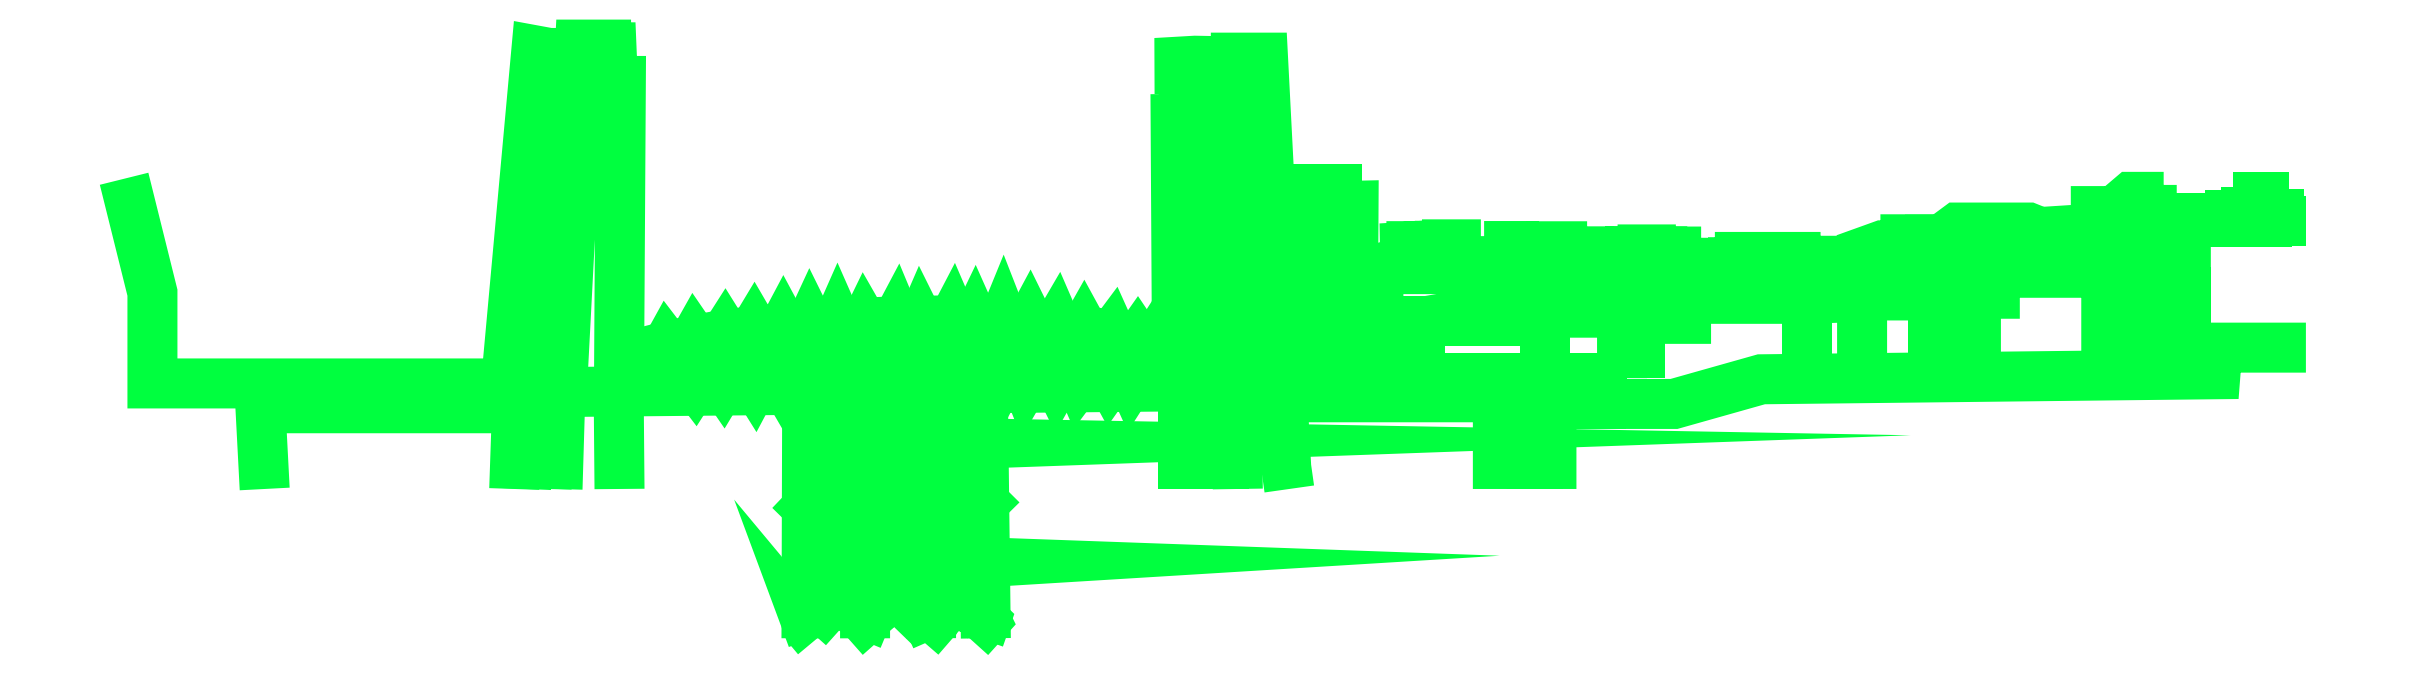
<metadata>
{"format":"dxf","ext":"dxf","renderer":"ezdxf+matplotlib","layout":"modelspace","background":"white","min_lineweight":24,"dpi":150}
</metadata>
<code>
0
SECTION
2
ENTITIES
0
LWPOLYLINE
8
Layer 2 engraving
90
        2
70
     0
43
0
10
72.35
20
20.42
10
72.35
20
27.05
0
LWPOLYLINE
8
Layer 2 engraving
90
        2
70
     0
43
0
10
73.31
20
20.42
10
73.31
20
27.06
0
LWPOLYLINE
8
Layer 2 engraving
90
        2
70
     0
43
0
10
75.04
20
20.42
10
75.04
20
27.08
0
LWPOLYLINE
8
Layer 2 engraving
90
        2
70
     0
43
0
10
75.92
20
20.42
10
75.82
20
27.09
0
LWPOLYLINE
8
Layer 2 engraving
90
        6
70
     0
43
0
10
101
20
25.92
10
104.1
20
25.92
10
109.8
20
27.51
10
139.1
20
27.84
10
139.2
20
29.56
10
144.9
20
29.56
0
LWPOLYLINE
8
Layer 2 engraving
90
        2
70
     0
43
0
10
112.9
20
35.14
10
112.9
20
35.17
0
LWPOLYLINE
8
Layer 2 engraving
90
        2
70
     0
43
0
10
73.16
20
48.1
10
73.16
20
43.06
0
LWPOLYLINE
8
Layer 2 engraving
90
        2
70
     0
43
0
10
136.7
20
35.73
10
136.7
20
34.11
0
LWPOLYLINE
8
Layer 2 engraving
90
        7
70
     0
43
0
10
134.4
20
33.13
10
135.6
20
33.13
10
135.6
20
33.59
10
136.1
20
33.59
10
136.1
20
33.13
10
137.2
20
33.13
10
137.2
20
28.84
0
LWPOLYLINE
8
Layer 2 engraving
90
        3
70
     0
43
0
10
133.6
20
34.48
10
134.4
20
34.48
10
134.4
20
28.74
0
LWPOLYLINE
8
Layer 2 engraving
90
       10
70
     0
43
0
10
131.5
20
34.39
10
131.5
20
34.59
10
131.7
20
34.59
10
131.7
20
34.72
10
131.9
20
34.72
10
131.9
20
34.91
10
132.2
20
34.91
10
132.2
20
34.69
10
133.6
20
34.69
10
133.6
20
28.78
0
LWPOLYLINE
8
Layer 2 engraving
90
        7
70
     0
43
0
10
123.6
20
33.04
10
124.8
20
33.04
10
124.8
20
33.52
10
125.4
20
34.39
10
131.5
20
34.39
10
132
20
34.39
10
132
20
29.09
0
LWPOLYLINE
8
Layer 2 engraving
90
        3
70
     0
43
0
10
118.7
20
33.57
10
120.8
20
33.64
10
123.6
20
33.04
0
LWPOLYLINE
8
Layer 2 engraving
90
        3
70
     0
43
0
10
116.3
20
32.93
10
118.7
20
33.57
10
120.9
20
32.93
0
LWPOLYLINE
8
Layer 2 engraving
90
        2
70
     0
43
0
10
120.9
20
32.93
10
120.9
20
28.74
0
LWPOLYLINE
8
Layer 2 engraving
90
        4
70
     0
43
0
10
116.3
20
32.93
10
120.9
20
32.93
10
123.6
20
33.04
10
123.6
20
28.57
0
LWPOLYLINE
8
Layer 2 engraving
90
        3
70
     0
43
0
10
113.5
20
33.29
10
116.3
20
33.02
10
116.3
20
32.84
0
LWPOLYLINE
8
Layer 2 engraving
90
        4
70
     0
43
0
10
105.1
20
32.94
10
108.1
20
33.29
10
113.5
20
33.29
10
112.7
20
32.93
0
LWPOLYLINE
8
Layer 2 engraving
90
        2
70
     0
43
0
10
112.7
20
32.93
10
112.7
20
28.52
0
LWPOLYLINE
8
Layer 2 engraving
90
        5
70
     0
43
0
10
104.9
20
29.8
10
104.9
20
32.71
10
112.7
20
32.71
10
116.3
20
32.84
10
116.3
20
28.65
0
LWPOLYLINE
8
Layer 2 engraving
90
        5
70
     0
43
0
10
82.31
20
38.7
10
82.31
20
39.79
10
78.2
20
39.79
10
78.2
20
39.31
10
78.02
20
39.31
0
LWPOLYLINE
8
Layer 2 engraving
90
       29
70
     0
43
0
10
136.3
20
36.85
10
136.3
20
37.15
10
136.5
20
37.15
10
136.5
20
37.66
10
137.1
20
37.66
10
137.1
20
37.94
10
137.9
20
37.94
10
137.9
20
37.68
10
140
20
37.68
10
140
20
38.1
10
140.5
20
38.1
10
140.5
20
37.89
10
141.1
20
37.89
10
141.1
20
38.33
10
141.3
20
38.33
10
141.3
20
37.72
10
141.9
20
37.72
10
141.9
20
39.3
10
142.2
20
39.3
10
142.2
20
37.7
10
142.4
20
37.7
10
142.4
20
38.18
10
142.8
20
38.18
10
142.8
20
37.76
10
143
20
37.76
10
143
20
38.2
10
143.2
20
38.2
10
143.2
20
37.73
10
144.9
20
37.73
0
LWPOLYLINE
8
Layer 2 engraving
90
       13
70
     0
43
0
10
132.3
20
34.69
10
132.3
20
36.02
10
133.4
20
36.62
10
133.4
20
37.12
10
134.2
20
37.12
10
134.2
20
36.56
10
135.3
20
35.65
10
135.5
20
35.65
10
135.7
20
35.97
10
135.7
20
36.26
10
136.3
20
36.26
10
136.3
20
35.9
10
136.7
20
35.73
0
LWPOLYLINE
8
Layer 2 engraving
90
       15
70
     0
43
0
10
131.1
20
34.4
10
131.1
20
35.9
10
131.4
20
35.9
10
131.4
20
37.39
10
131.4
20
37.39
10
131.4
20
38.38
10
132.6
20
38.38
10
133.7
20
39.3
10
134.1
20
39.3
10
134.1
20
38.46
10
135
20
38.46
10
135
20
36.85
10
137.2
20
36.85
10
137.2
20
35.99
10
136.3
20
35.99
0
LWPOLYLINE
8
Layer 2 engraving
90
        3
70
     0
43
0
10
127.8
20
37.03
10
130.8
20
37.22
10
130.8
20
35.85
0
LWPOLYLINE
8
Layer 2 engraving
90
        7
70
     0
43
0
10
121.4
20
35.98
10
121.4
20
36.54
10
122.4
20
37.32
10
123.3
20
37.32
10
127
20
37.32
10
129.1
20
36.49
10
129.1
20
35.03
0
LWPOLYLINE
8
Layer 2 engraving
90
       24
70
     0
43
0
10
105.1
20
32.73
10
105.1
20
34.38
10
107.2
20
34.38
10
107.2
20
34.92
10
107.9
20
34.92
10
107.9
20
35.08
10
108.4
20
35.08
10
108.4
20
35.42
10
112
20
35.42
10
112
20
35.17
10
115.2
20
35.17
10
116.2
20
35.17
10
116.2
20
35.69
10
117.6
20
36.17
10
119.1
20
36.17
10
119.1
20
36.56
10
119.5
20
36.56
10
119.5
20
36.18
10
120.7
20
36.18
10
120.7
20
36.52
10
121.1
20
36.52
10
121.1
20
36.17
10
124.3
20
36.17
10
123.8
20
35.08
0
LWPOLYLINE
8
Layer 2 engraving
90
        3
70
     0
43
0
10
99.06
20
34.95
10
101.9
20
34.95
10
101.9
20
27.58
0
LWPOLYLINE
8
Layer 2 engraving
90
        2
70
     0
43
0
10
97.86
20
34.63
10
97.86
20
31.82
0
LWPOLYLINE
8
Layer 2 engraving
90
        4
70
     0
43
0
10
85.01
20
34.63
10
97.86
20
34.63
10
99.06
20
34.95
10
99.06
20
31.82
0
LWPOLYLINE
8
Layer 2 engraving
90
        2
70
     0
43
0
10
82.66
20
33.14
10
85.79
20
33.06
0
LWPOLYLINE
8
Layer 2 engraving
90
        3
70
     0
43
0
10
82.66
20
33.14
10
82.66
20
30.6
10
80.65
20
30.13
0
LWPOLYLINE
8
Layer 2 engraving
90
        2
70
     0
43
0
10
95.76
20
31.3
10
96.96
20
31.82
0
LWPOLYLINE
8
Layer 2 engraving
90
        5
70
     0
43
0
10
88.29
20
31.3
10
91.23
20
31.82
10
99.89
20
31.82
10
100.8
20
31.12
10
100.8
20
27.59
0
LWPOLYLINE
8
Layer 2 engraving
90
        8
70
     0
43
0
10
80.65
20
38.66
10
80.65
20
30.13
10
87.69
20
30.13
10
87.69
20
31
10
87.42
20
31
10
87.42
20
31.3
10
95.76
20
31.3
10
95.76
20
27.59
0
LWPOLYLINE
8
Layer 2 engraving
90
       80
70
     0
43
0
10
78.03
20
38.72
10
80.65
20
38.66
10
83.4
20
38.72
10
83.37
20
33.23
10
85.01
20
33.18
10
85.01
20
34.63
10
86.65
20
35.17
10
86.74
20
35.19
10
86.73
20
36.07
10
86.97
20
36.08
10
86.97
20
35.19
10
87.14
20
35.17
10
87.14
20
36.12
10
87.39
20
36.12
10
87.39
20
35.16
10
87.93
20
35.16
10
87.93
20
35.6
10
88.44
20
35.6
10
88.44
20
35.69
10
88.98
20
35.69
10
88.98
20
36.14
10
89.32
20
36.14
10
89.32
20
35.15
10
89.44
20
35.15
10
89.44
20
36.23
10
90.02
20
36.23
10
90.02
20
35.15
10
93.46
20
35.15
10
93.46
20
36.12
10
93.74
20
36.12
10
93.74
20
35.29
10
93.86
20
35.29
10
93.86
20
36.03
10
94.06
20
36.03
10
94.06
20
35.3
10
94.68
20
35.3
10
94.68
20
35.68
10
95.01
20
35.68
10
95.01
20
36.03
10
95.27
20
36.03
10
95.27
20
35.71
10
95.77
20
35.71
10
95.77
20
36.06
10
95.99
20
36.06
10
95.99
20
35.28
10
96.18
20
35.28
10
96.18
20
36.11
10
96.88
20
36.11
10
96.88
20
35.27
10
98.17
20
35.27
10
98.29
20
35.27
10
98.29
20
35.78
10
98.58
20
35.78
10
98.58
20
35.58
10
99.03
20
35.58
10
99.03
20
35.33
10
100.2
20
35.33
10
100.2
20
35.72
10
100.5
20
35.72
10
100.5
20
35.33
10
101.3
20
35.33
10
101.3
20
35.8
10
101.9
20
35.8
10
101.9
20
35.21
10
102.1
20
35.21
10
102.1
20
35.9
10
102.6
20
35.9
10
102.6
20
35.14
10
102.8
20
35.14
10
102.8
20
35.76
10
103.4
20
35.76
10
103.4
20
35.14
10
103.5
20
35.14
10
103.5
20
35.6
10
103.8
20
35.6
10
103.8
20
35.77
10
104.3
20
35.77
10
104.3
20
35.04
10
104.7
20
35.04
10
104.7
20
31.99
0
LWPOLYLINE
8
Layer 2 engraving
90
       36
70
     0
43
0
10
37.05
20
29.14
10
38.05
20
29.4
10
39.05
20
29.65
10
40.54
20
29.99
10
41.06
20
30.1
10
42.07
20
30.28
10
43.09
20
30.44
10
44.11
20
30.57
10
45.14
20
30.69
10
46.17
20
30.79
10
47
20
30.87
10
48.22
20
30.97
10
49.25
20
31.04
10
50.28
20
31.1
10
51.31
20
31.15
10
52.33
20
31.2
10
53.36
20
31.24
10
54.27
20
31.27
10
55.43
20
31.3
10
56.46
20
31.31
10
57.49
20
31.31
10
58.52
20
31.3
10
59.55
20
31.28
10
60.58
20
31.23
10
61.61
20
31.17
10
62.77
20
31.08
10
63.66
20
30.98
10
64.68
20
30.85
10
65.7
20
30.7
10
66.72
20
30.54
10
67.73
20
30.36
10
68.74
20
30.17
10
69.76
20
29.97
10
70.77
20
29.76
10
71.78
20
29.54
10
72.79
20
29.33
0
LWPOLYLINE
8
Layer 2 engraving
90
       18
70
     0
43
0
10
73.05
20
39.73
10
73.14
20
39.79
10
73.22
20
39.85
10
73.3
20
39.9
10
73.39
20
39.95
10
73.47
20
40
10
73.56
20
40.04
10
73.65
20
40.08
10
73.73
20
40.11
10
73.83
20
40.14
10
73.93
20
40.16
10
74.02
20
40.17
10
74.12
20
40.18
10
74.22
20
40.18
10
74.32
20
40.18
10
74.42
20
40.18
10
74.52
20
40.18
10
74.63
20
40.17
0
LWPOLYLINE
8
Layer 2 engraving
90
        2
70
     0
43
0
10
74.63
20
40.17
10
74.71
20
27.59
0
LWPOLYLINE
8
Layer 2 engraving
90
        2
70
     0
43
0
10
74.75
20
46.26
10
74.98
20
27.6
0
LWPOLYLINE
8
Layer 2 engraving
90
        4
70
     0
43
0
10
72.16
20
45.95
10
72.15
20
48.04
10
73.16
20
48.1
10
74.88
20
48.07
0
LWPOLYLINE
8
Layer 2 engraving
90
        2
70
     0
43
0
10
71.9
20
45.95
10
71.99
20
29.5
0
LWPOLYLINE
8
Layer 2 engraving
90
        2
70
     0
43
0
10
73.05
20
39.73
10
73.1
20
28.93
0
LWPOLYLINE
8
Layer 2 engraving
90
        2
70
     0
43
0
10
72.32
20
43.37
10
72.3
20
29.43
0
LWPOLYLINE
8
Layer 2 engraving
90
        2
70
     0
43
0
10
72.43
20
45.95
10
71.9
20
45.95
0
LWPOLYLINE
8
Layer 2 engraving
90
        2
70
     0
43
0
10
72.32
20
43.37
10
73.16
20
43.37
0
LWPOLYLINE
8
Layer 2 engraving
90
        3
70
     0
43
0
10
73.09
20
45.99
10
72.43
20
45.95
10
72.43
20
43.37
0
LWPOLYLINE
8
Layer 2 engraving
90
        7
70
     0
43
0
10
75.45
20
46.26
10
74.75
20
46.26
10
74.26
20
46.26
10
74.24
20
43.7
10
73.48
20
43.72
10
73.48
20
43.06
10
73.16
20
43.06
0
LWPOLYLINE
8
Layer 2 engraving
90
        3
70
     0
43
0
10
75.81
20
48.3
10
74.88
20
48.07
10
74.88
20
46.27
0
LWPOLYLINE
8
Layer 2 engraving
90
        4
70
     0
43
0
10
78.62
20
27.59
10
77.55
20
48.3
10
75.81
20
48.3
10
75.92
20
27.61
0
LWPOLYLINE
8
Layer 2 engraving
90
        2
70
     0
43
0
10
78.62
20
27.59
10
101.1
20
27.59
0
LWPOLYLINE
8
Layer 2 engraving
90
        2
70
     0
43
0
10
35.95
20
27.26
10
74.26
20
27.58
0
LWPOLYLINE
8
Layer 2 engraving
90
        2
70
     0
43
0
10
30.28
20
27.24
10
31.66
20
27.24
0
LWPOLYLINE
8
Layer 2 engraving
90
        2
70
     0
43
0
10
93.6
20
25.92
10
101
20
25.92
0
LWPOLYLINE
8
Layer 2 engraving
90
        4
70
     0
43
0
10
95.29
20
20.42
10
95.29
20
24.35
10
96.19
20
23.96
10
96.19
20
20.42
0
LWPOLYLINE
8
Layer 2 engraving
90
        3
70
     0
43
0
10
93
20
25.94
10
94.9
20
24.45
10
94.9
20
20.42
0
LWPOLYLINE
8
Layer 2 engraving
90
        5
70
     0
43
0
10
79.25
20
20.42
10
79.05
20
21.83
10
78.81
20
26.35
10
92.73
20
26.35
10
92.73
20
20.42
0
LWPOLYLINE
8
Layer 2 engraving
90
        2
70
     0
43
0
10
35.97
20
20.42
10
35.91
20
26.47
0
LWPOLYLINE
8
Layer 2 engraving
90
        2
70
     0
43
0
10
31.96
20
20.42
10
32.12
20
25.71
0
LWPOLYLINE
8
Layer 2 engraving
90
        4
70
     0
43
0
10
29.92
20
20.42
10
30.02
20
22.87
10
31.31
20
22.87
10
31.25
20
20.42
0
LWPOLYLINE
8
Layer 2 engraving
90
        3
70
     0
43
0
10
29.16
20
20.42
10
29.34
20
25.64
10
12.75
20
25.64
0
LWPOLYLINE
8
Layer 2 engraving
90
       21
70
     0
43
0
10
37.73
20
27.27
10
39.04
20
29.64
10
40.83
20
27.29
10
42.8
20
30.37
10
44.71
20
27.33
10
46.56
20
30.82
10
48.42
20
27.36
10
50.05
20
31.05
10
51.75
20
27.2
10
53.88
20
31.21
10
55.47
20
27.38
10
57.51
20
31.28
10
59.19
20
27.37
10
60.76
20
31.21
10
62.23
20
27.44
10
64.24
20
30.88
10
65.69
20
27.51
10
67.8
20
30.33
10
69.06
20
27.52
10
70.51
20
29.78
10
72.08
20
27.52
0
LWPOLYLINE
8
Layer 2 engraving
90
       24
70
     0
43
0
10
37.03
20
29.14
10
38.43
20
27.28
10
39.26
20
27.29
10
40.81
20
30.04
10
42.67
20
27.32
10
44.67
20
30.65
10
46.6
20
27.33
10
48.28
20
30.95
10
50.04
20
27.38
10
51.8
20
30.98
10
53.85
20
27.4
10
55.42
20
31.02
10
57.19
20
27.45
10
58.93
20
31.07
10
60.53
20
27.46
10
62.47
20
31.08
10
64.23
20
27.51
10
65.98
20
30.62
10
67.67
20
27.53
10
69.44
20
30.04
10
71.11
20
27.56
10
71.46
20
27.56
10
72.78
20
29.31
10
74.25
20
27.59
0
LWPOLYLINE
8
Layer 2 engraving
90
        2
70
     0
43
0
10
35.93
20
27.3
10
37.05
20
29.15
0
LWPOLYLINE
8
Layer 2 engraving
90
        3
70
     0
43
0
10
31.34
20
48.62
10
31.17
20
44.62
10
32.58
20
44.62
0
LWPOLYLINE
8
Layer 2 engraving
90
        4
70
     0
43
0
10
31.66
20
27.24
10
32.39
20
43.41
10
31.07
20
43.41
10
30.28
20
27.24
0
LWPOLYLINE
8
Layer 2 engraving
90
        8
70
     0
43
0
10
35.93
20
27.25
10
36.05
20
46.79
10
35.54
20
46.79
10
35.45
20
48.97
10
35.1
20
48.97
10
35.1
20
49.14
10
33.42
20
49.14
10
32.26
20
27.11
0
LWPOLYLINE
8
Layer 2 engraving
90
        5
70
     0
43
0
10
28.63
20
27.24
10
30.59
20
48.75
10
31.43
20
48.6
10
32.79
20
48.6
10
32.59
20
44.71
0
LWPOLYLINE
8
Layer 2 engraving
90
        2
70
     0
43
0
10
12.72
20
26.52
10
13.04
20
20.42
0
LWPOLYLINE
8
Layer 2 engraving
90
        4
70
     0
43
0
10
12.72
20
26.51
10
37.02
20
26.73
10
75.82
20
27.09
10
101.1
20
27.09
0
LWPOLYLINE
8
Layer 2 engraving
90
        4
70
     0
43
0
10
3.951
20
40.47
10
5.783
20
33.11
10
5.783
20
27.24
10
30.28
20
27.24
0
LWPOLYLINE
8
Layer 2 engraving
90
        7
70
     0
43
0
10
48.05
20
15.42
10
51.81
20
15.45
10
55.98
20
15.47
10
59.57
20
15.69
10
56.06
20
15.81
10
51.81
20
15.73
10
48.05
20
15.43
0
LWPOLYLINE
8
Layer 2 engraving
90
        7
70
     0
43
0
10
48.09
20
23.22
10
51.82
20
23.19
10
55.98
20
23.24
10
59.48
20
23.36
10
56.01
20
23.43
10
51.82
20
23.44
10
48.1
20
23.22
0
LWPOLYLINE
8
Layer 2 engraving
90
        4
70
     0
43
0
10
49.59
20
31.06
10
51.83
20
31.03
10
55.92
20
31.06
10
59.37
20
31.11
0
LWPOLYLINE
8
Layer 2 engraving
90
        3
70
     0
43
0
10
48.1
20
19.25
10
51.78
20
27.25
10
49.91
20
31.08
0
LWPOLYLINE
8
Layer 2 engraving
90
        4
70
     0
43
0
10
48.08
20
11.49
10
51.81
20
19.69
10
48.08
20
27.1
10
49.94
20
31.08
0
LWPOLYLINE
8
Layer 2 engraving
90
        3
70
     0
43
0
10
55.96
20
23.81
10
59.44
20
27.3
10
55.94
20
30.66
0
LWPOLYLINE
8
Layer 2 engraving
90
        3
70
     0
43
0
10
56.06
20
16.16
10
59.52
20
19.56
10
56.01
20
23.05
0
LWPOLYLINE
8
Layer 2 engraving
90
        3
70
     0
43
0
10
59.22
20
10.77
10
59.62
20
11.91
10
56.09
20
15.37
0
LWPOLYLINE
8
Layer 2 engraving
90
        5
70
     0
43
0
10
56.44
20
10.77
10
56.15
20
11.43
10
59.55
20
19.62
10
55.95
20
27.16
10
57.75
20
31.31
0
LWPOLYLINE
8
Layer 2 engraving
90
        5
70
     0
43
0
10
58.59
20
10.77
10
59.64
20
11.94
10
56.02
20
19.3
10
59.42
20
27.21
10
57.56
20
31.31
0
LWPOLYLINE
8
Layer 2 engraving
90
        8
70
     0
43
0
10
52.9
20
10.77
10
51.82
20
11.99
10
55.95
20
15.81
10
51.77
20
19.64
10
55.73
20
23.45
10
51.82
20
27.23
10
55.65
20
31.1
10
55.45
20
31.3
0
LWPOLYLINE
8
Layer 2 engraving
90
        4
70
     0
43
0
10
51.83
20
23.29
10
48.09
20
27.1
10
51.87
20
31.07
10
51.76
20
31.18
0
LWPOLYLINE
8
Layer 2 engraving
90
        8
70
     0
43
0
10
55.35
20
10.77
10
56.01
20
11.53
10
51.84
20
15.57
10
56.01
20
19.3
10
51.9
20
23.15
10
55.88
20
27.19
10
51.84
20
31.05
10
51.98
20
31.18
0
LWPOLYLINE
8
Layer 2 engraving
90
        3
70
     0
43
0
10
51.35
20
10.77
10
51.84
20
11.96
10
48.04
20
19.05
0
LWPOLYLINE
8
Layer 2 engraving
90
        4
70
     0
43
0
10
48.11
20
11.4
10
51.84
20
15.57
10
48.11
20
19.24
10
51.78
20
23.09
0
LWPOLYLINE
8
Layer 2 engraving
90
        3
70
     0
43
0
10
48.75
20
10.77
10
48.17
20
11.47
10
48.43
20
10.77
0
LWPOLYLINE
8
Layer 2 engraving
90
        2
70
     0
43
0
10
59.64
20
10.77
10
59.39
20
31.28
0
LWPOLYLINE
8
Layer 2 engraving
90
        2
70
     0
43
0
10
48.05
20
10.77
10
48.11
20
30.96
0
LWPOLYLINE
8
Layer 2 engraving
90
        2
70
     0
43
0
10
55.94
20
31.3
10
56.1
20
10.77
0
LWPOLYLINE
8
Layer 2 engraving
90
        2
70
     0
43
0
10
51.81
20
31.18
10
51.84
20
10.77
0
ENDSEC
0
EOF

</code>
